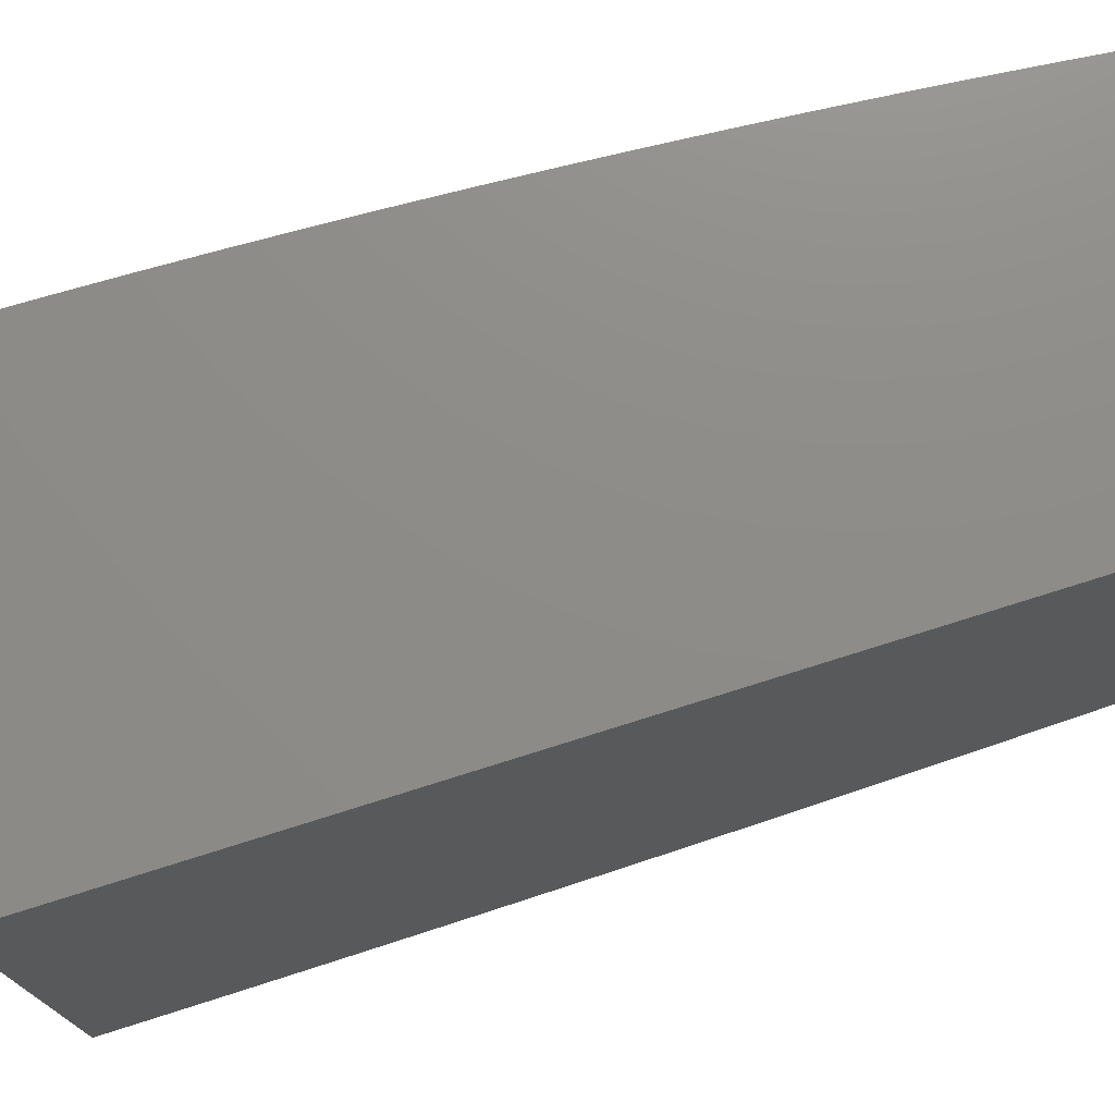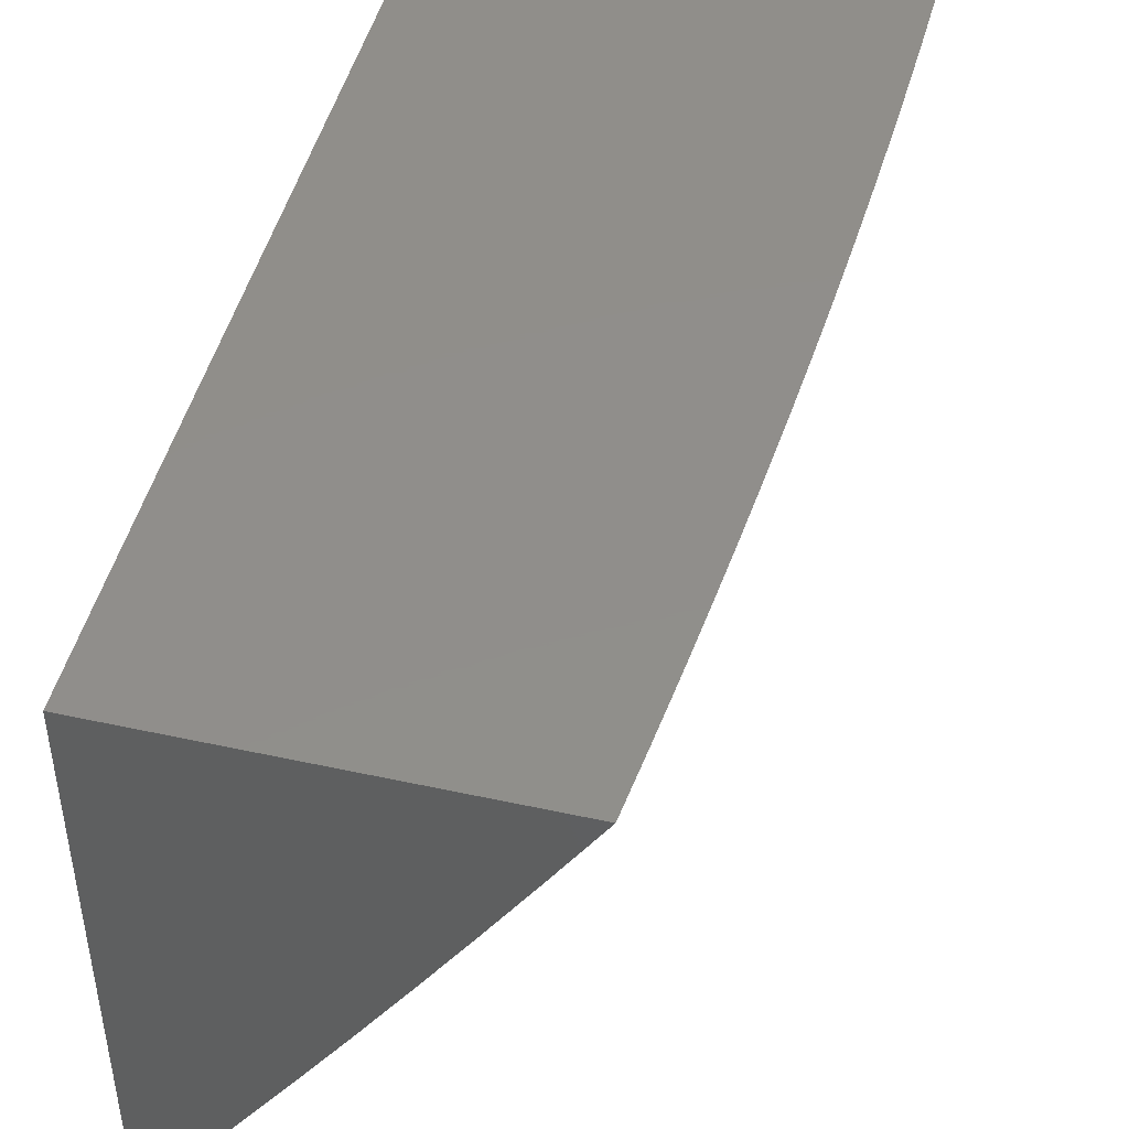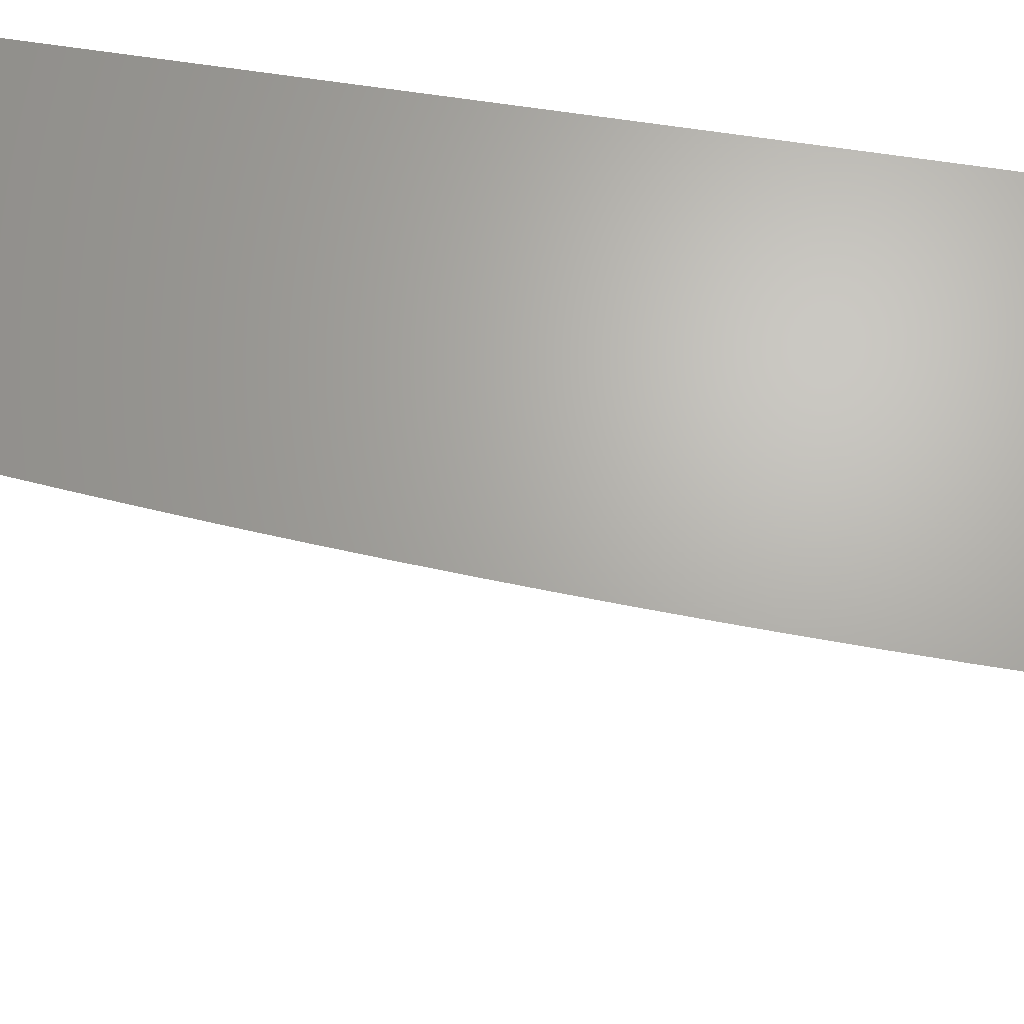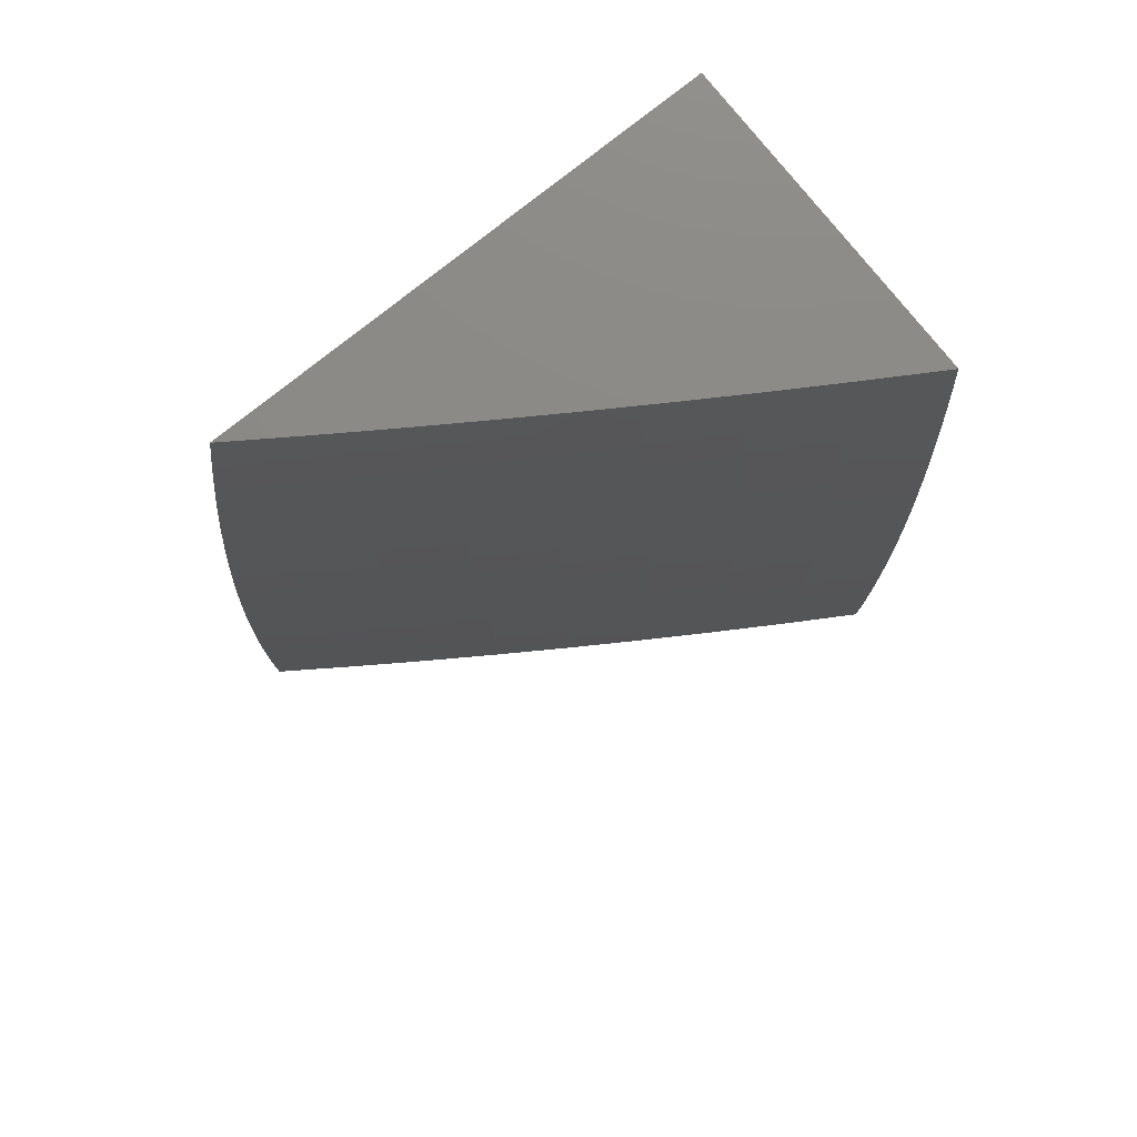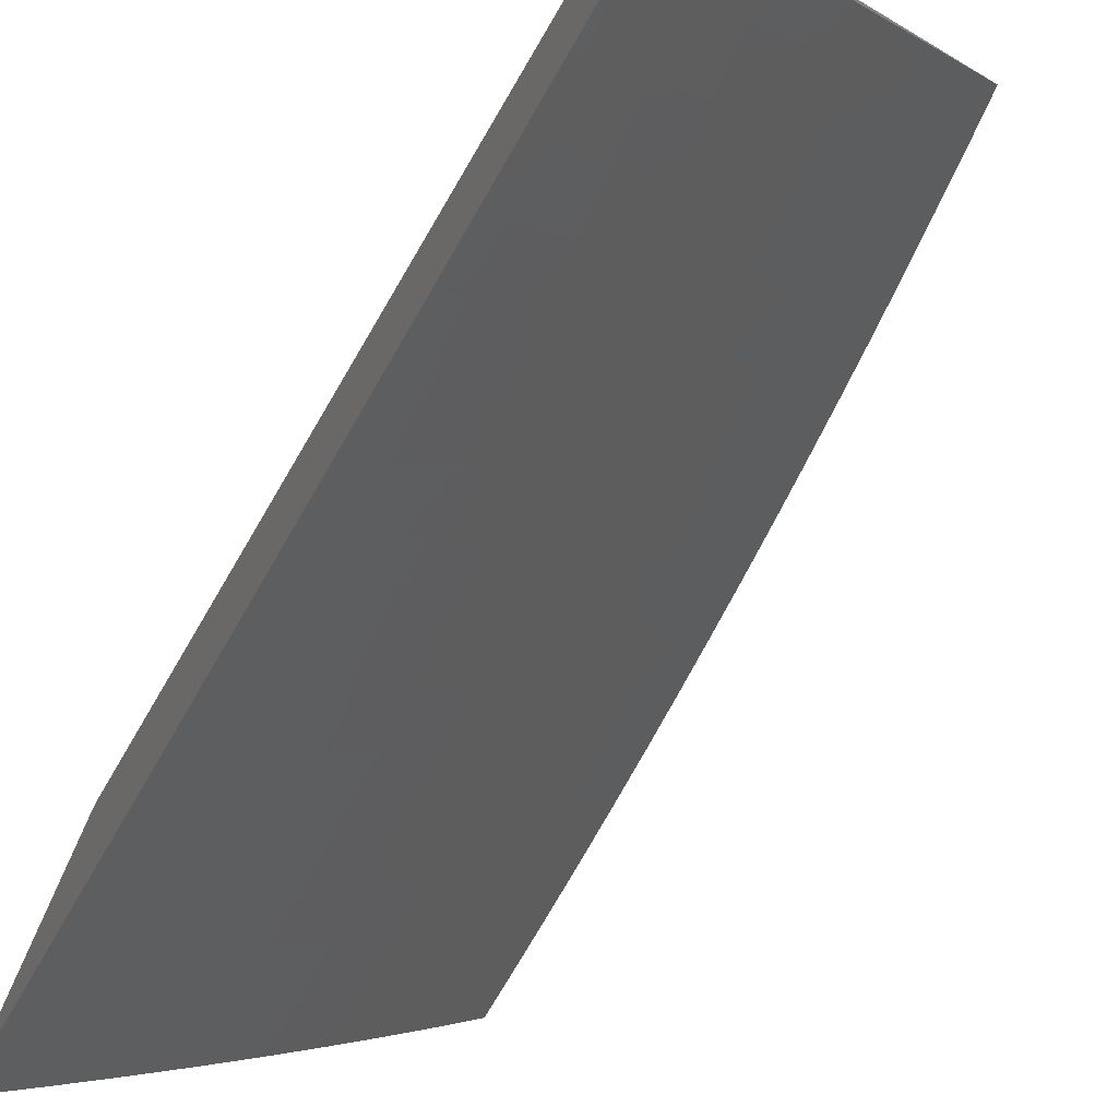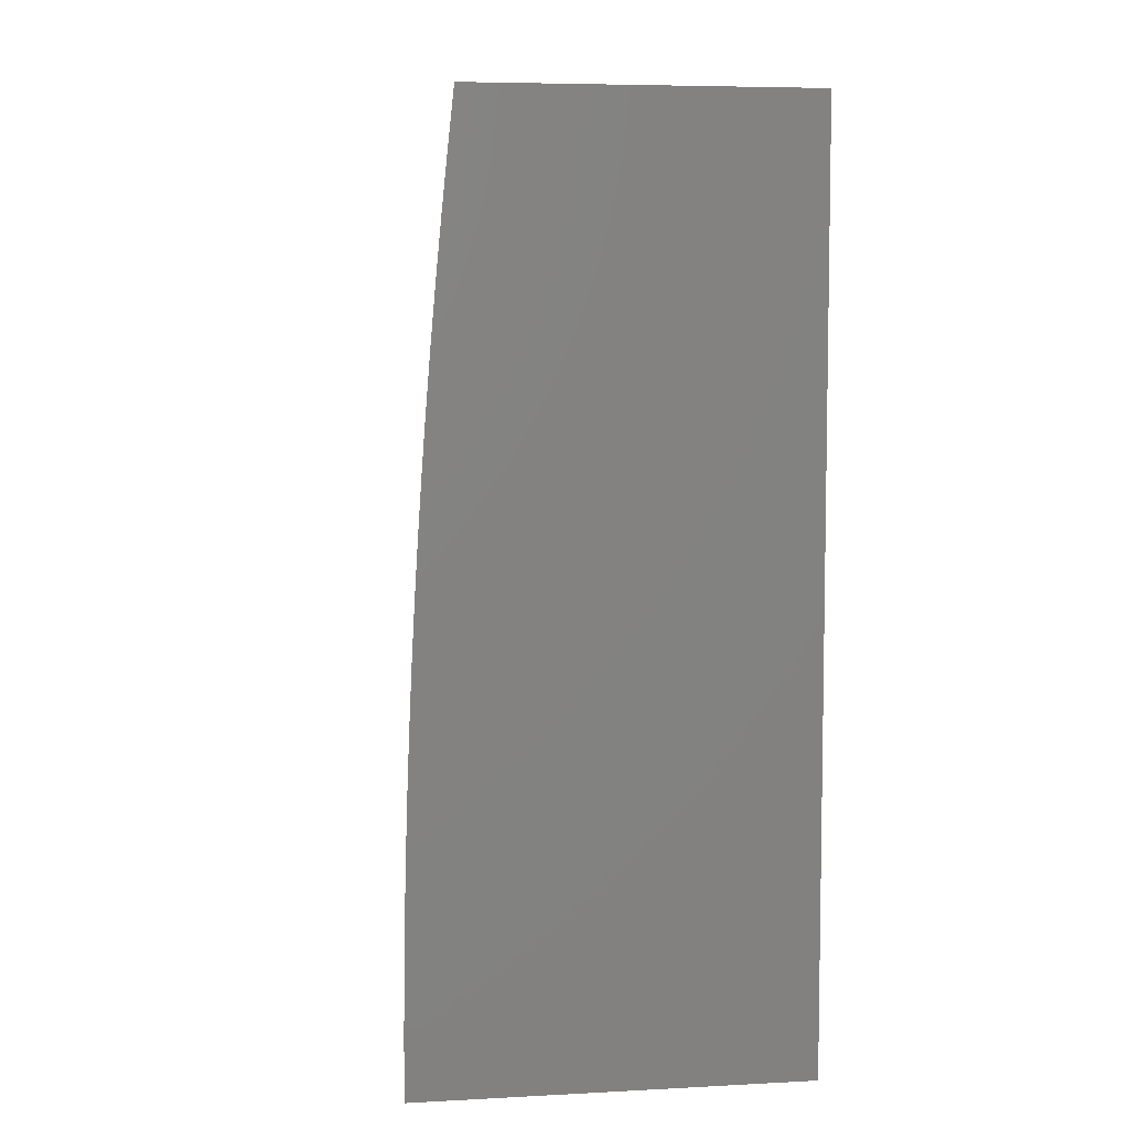
<metadata>
{"format":"stl","ext":"stl","renderer":"f3d","projection":"perspective","resolution":1024,"background":"white","views":[{"elev":74.9,"azim":72.5,"up":"+Z"},{"elev":46.9,"azim":-166.0,"up":"+Z"},{"elev":66.4,"azim":-81.3,"up":"+Z"},{"elev":78.4,"azim":-128.6,"up":"+Y"},{"elev":-75.7,"azim":149.4,"up":"+Z"},{"elev":6.4,"azim":-8.8,"up":"+Y"}]}
</metadata>
<code>
# stl→obj: 155 verts, 306 faces
v -9 1 -6.574
v -9 0.9381 -6.584
v -9.048 1 -6.503
v -9.059 0.9419 -6.496
v -9.095 1 -6.433
v -9.113 0.9475 -6.414
v -9.142 1 -6.361
v -9.167 0.9531 -6.332
v -9.189 1 -6.29
v -9.219 0.9585 -6.25
v -9.235 1 -6.218
v -9.271 0.9639 -6.167
v -9.28 1 -6.146
v -9.322 0.9692 -6.084
v -9.325 1 -6.073
v -9.369 1 -6
v -9.376 0.9377 -6
v -9.329 0.9036 -6.084
v -9.382 0.8754 -6
v -9.335 0.8381 -6.084
v -9.388 0.813 -6
v -9.341 0.7728 -6.084
v -9.393 0.7507 -6
v -9.346 0.7075 -6.084
v -9.398 0.6882 -6
v -9.351 0.6425 -6.084
v -9.403 0.6258 -6
v -9.356 0.5775 -6.084
v -9.407 0.5633 -6
v -9.36 0.5127 -6.084
v -9.411 0.5008 -6
v -9.363 0.448 -6.084
v -9.414 0.4382 -6
v -9.366 0.3835 -6.084
v -9.417 0.3757 -6
v -9.369 0.3192 -6.084
v -9.419 0.3131 -6
v -9.371 0.255 -6.084
v -9.421 0.2505 -6
v -9.372 0.191 -6.084
v -9.423 0.1879 -6
v -9.373 0.1272 -6.084
v -9.424 0.1253 -6
v -9.374 0.06349 -6.084
v -9.425 0.06264 -6
v -9.374 -1.08e-15 -6.084
v -9.425 -1.128e-15 -6
v -9.005 0.9363 -6.577
v -9 0.876 -6.594
v -9.012 0.8729 -6.577
v -9 0.8139 -6.602
v -9.018 0.8096 -6.577
v -9 0.7517 -6.611
v -9.023 0.7465 -6.577
v -9 0.6894 -6.618
v -9.029 0.6835 -6.577
v -9 0.6271 -6.625
v -9.033 0.6206 -6.577
v -9 0.5646 -6.631
v -9.038 0.5579 -6.577
v -9 0.5021 -6.637
v -9.041 0.4953 -6.577
v -9 0.4395 -6.642
v -9.045 0.4328 -6.577
v -9 0.3769 -6.646
v -9.048 0.3705 -6.577
v -9 0.3141 -6.65
v -9.05 0.3084 -6.577
v -9 0.2514 -6.653
v -9.052 0.2464 -6.577
v -9 0.1886 -6.655
v -9.054 0.1845 -6.577
v -9 0.1257 -6.657
v -9.055 0.1228 -6.577
v -9 0.06286 -6.658
v -9.055 0.06133 -6.577
v -9 0 -6.658
v -9.056 -4.848e-17 -6.577
v -9.11 -1.763e-16 -6.496
v -9.11 0.06171 -6.496
v -9.11 0.1236 -6.496
v -9.109 0.1856 -6.496
v -9.107 0.2478 -6.496
v -9.105 0.3102 -6.496
v -9.103 0.3728 -6.496
v -9.1 0.4354 -6.496
v -9.096 0.4983 -6.496
v -9.092 0.5613 -6.496
v -9.088 0.6244 -6.496
v -9.083 0.6876 -6.496
v -9.078 0.751 -6.496
v -9.072 0.8145 -6.496
v -9.066 0.8782 -6.496
v -9.165 -3.57e-16 -6.415
v -9.165 0.06207 -6.414
v -9.164 0.1243 -6.414
v -9.163 0.1867 -6.414
v -9.161 0.2493 -6.414
v -9.159 0.3121 -6.414
v -9.157 0.375 -6.414
v -9.154 0.438 -6.414
v -9.15 0.5012 -6.414
v -9.147 0.5646 -6.414
v -9.142 0.6281 -6.414
v -9.137 0.6917 -6.414
v -9.132 0.7555 -6.414
v -9.126 0.8194 -6.414
v -9.12 0.8834 -6.414
v -9.218 -5.641e-16 -6.333
v -9.218 0.06244 -6.332
v -9.217 0.125 -6.332
v -9.216 0.1878 -6.332
v -9.215 0.2508 -6.332
v -9.213 0.3139 -6.332
v -9.21 0.3772 -6.332
v -9.207 0.4406 -6.332
v -9.204 0.5042 -6.332
v -9.2 0.5679 -6.332
v -9.196 0.6318 -6.332
v -9.191 0.6958 -6.332
v -9.185 0.7599 -6.332
v -9.18 0.8242 -6.332
v -9.173 0.8886 -6.332
v -9.271 -7.712e-16 -6.25
v -9.271 0.06279 -6.25
v -9.27 0.1258 -6.25
v -9.269 0.1889 -6.25
v -9.267 0.2522 -6.25
v -9.265 0.3157 -6.25
v -9.263 0.3793 -6.25
v -9.26 0.4431 -6.25
v -9.257 0.5071 -6.25
v -9.253 0.5711 -6.25
v -9.248 0.6354 -6.25
v -9.243 0.6997 -6.25
v -9.238 0.7643 -6.25
v -9.232 0.8289 -6.25
v -9.226 0.8936 -6.25
v -9.323 -9.519e-16 -6.167
v -9.323 0.06315 -6.167
v -9.322 0.1265 -6.167
v -9.321 0.19 -6.167
v -9.319 0.2536 -6.167
v -9.317 0.3175 -6.167
v -9.315 0.3814 -6.167
v -9.312 0.4456 -6.167
v -9.308 0.5099 -6.167
v -9.305 0.5743 -6.167
v -9.3 0.6389 -6.167
v -9.295 0.7037 -6.167
v -9.29 0.7685 -6.167
v -9.284 0.8335 -6.167
v -9.278 0.8987 -6.167
v -9 1 -6
v -9 0 -6
f 1 2 3
f 3 2 4
f 3 4 5
f 5 4 6
f 5 6 7
f 7 6 8
f 7 8 9
f 9 8 10
f 9 10 11
f 11 10 12
f 11 12 13
f 13 12 14
f 13 14 15
f 15 14 16
f 16 14 17
f 17 14 18
f 17 18 19
f 19 18 20
f 19 20 21
f 21 20 22
f 21 22 23
f 23 22 24
f 23 24 25
f 25 24 26
f 25 26 27
f 27 26 28
f 27 28 29
f 29 28 30
f 29 30 31
f 31 30 32
f 31 32 33
f 33 32 34
f 33 34 35
f 35 34 36
f 35 36 37
f 37 36 38
f 37 38 39
f 39 38 40
f 39 40 41
f 41 40 42
f 41 42 43
f 43 42 44
f 43 44 45
f 45 44 46
f 45 46 47
f 4 2 48
f 48 2 49
f 48 49 50
f 50 49 51
f 50 51 52
f 52 51 53
f 52 53 54
f 54 53 55
f 54 55 56
f 56 55 57
f 56 57 58
f 58 57 59
f 58 59 60
f 60 59 61
f 60 61 62
f 62 61 63
f 62 63 64
f 64 63 65
f 64 65 66
f 66 65 67
f 66 67 68
f 68 67 69
f 68 69 70
f 70 69 71
f 70 71 72
f 72 71 73
f 72 73 74
f 74 73 75
f 74 75 76
f 76 75 77
f 76 77 78
f 78 79 76
f 76 79 80
f 76 80 74
f 74 80 81
f 74 81 72
f 72 81 82
f 72 82 70
f 70 82 83
f 70 83 68
f 68 83 84
f 68 84 66
f 66 84 85
f 66 85 64
f 64 85 86
f 64 86 62
f 62 86 87
f 62 87 60
f 60 87 88
f 60 88 58
f 58 88 89
f 58 89 56
f 56 89 90
f 56 90 54
f 54 90 91
f 54 91 52
f 52 91 92
f 52 92 50
f 50 92 93
f 50 93 48
f 48 93 4
f 79 94 80
f 80 94 95
f 80 95 81
f 81 95 96
f 81 96 82
f 82 96 97
f 82 97 83
f 83 97 98
f 83 98 84
f 84 98 99
f 84 99 85
f 85 99 100
f 85 100 86
f 86 100 101
f 86 101 87
f 87 101 102
f 87 102 88
f 88 102 103
f 88 103 89
f 89 103 104
f 89 104 90
f 90 104 105
f 90 105 91
f 91 105 106
f 91 106 92
f 92 106 107
f 92 107 93
f 93 107 108
f 93 108 4
f 4 108 6
f 94 109 95
f 95 109 110
f 95 110 96
f 96 110 111
f 96 111 97
f 97 111 112
f 97 112 98
f 98 112 113
f 98 113 99
f 99 113 114
f 99 114 100
f 100 114 115
f 100 115 101
f 101 115 116
f 101 116 102
f 102 116 117
f 102 117 103
f 103 117 118
f 103 118 104
f 104 118 119
f 104 119 105
f 105 119 120
f 105 120 106
f 106 120 121
f 106 121 107
f 107 121 122
f 107 122 108
f 108 122 123
f 108 123 6
f 6 123 8
f 109 124 110
f 110 124 125
f 110 125 111
f 111 125 126
f 111 126 112
f 112 126 127
f 112 127 113
f 113 127 128
f 113 128 114
f 114 128 129
f 114 129 115
f 115 129 130
f 115 130 116
f 116 130 131
f 116 131 117
f 117 131 132
f 117 132 118
f 118 132 133
f 118 133 119
f 119 133 134
f 119 134 120
f 120 134 135
f 120 135 121
f 121 135 136
f 121 136 122
f 122 136 137
f 122 137 123
f 123 137 138
f 123 138 8
f 8 138 10
f 124 139 125
f 125 139 140
f 125 140 126
f 126 140 141
f 126 141 127
f 127 141 142
f 127 142 128
f 128 142 143
f 128 143 129
f 129 143 144
f 129 144 130
f 130 144 145
f 130 145 131
f 131 145 146
f 131 146 132
f 132 146 147
f 132 147 133
f 133 147 148
f 133 148 134
f 134 148 149
f 134 149 135
f 135 149 150
f 135 150 136
f 136 150 151
f 136 151 137
f 137 151 152
f 137 152 138
f 138 152 153
f 138 153 10
f 10 153 12
f 139 46 140
f 140 46 44
f 140 44 141
f 141 44 42
f 141 42 142
f 142 42 40
f 142 40 143
f 143 40 38
f 143 38 144
f 144 38 36
f 144 36 145
f 145 36 34
f 145 34 146
f 146 34 32
f 146 32 147
f 147 32 30
f 147 30 148
f 148 30 28
f 148 28 149
f 149 28 26
f 149 26 150
f 150 26 24
f 150 24 151
f 151 24 22
f 151 22 152
f 152 22 20
f 152 20 153
f 153 20 18
f 153 18 12
f 12 18 14
f 1 3 154
f 154 3 5
f 154 5 7
f 7 9 154
f 154 9 11
f 154 11 13
f 13 15 154
f 154 15 16
f 16 17 154
f 154 17 19
f 154 19 21
f 21 23 154
f 154 23 25
f 154 25 27
f 27 29 154
f 154 29 155
f 155 29 31
f 155 31 33
f 33 35 155
f 155 35 37
f 155 37 39
f 39 41 155
f 155 41 43
f 155 43 45
f 45 47 155
f 47 46 155
f 155 46 139
f 155 139 124
f 124 109 155
f 155 109 94
f 155 94 79
f 79 78 155
f 155 78 77
f 77 75 155
f 155 75 73
f 155 73 71
f 71 69 155
f 155 69 67
f 155 67 65
f 65 63 155
f 155 63 61
f 155 61 59
f 155 59 154
f 154 59 57
f 154 57 55
f 55 53 154
f 154 53 51
f 154 51 49
f 49 2 154
f 154 2 1

</code>
